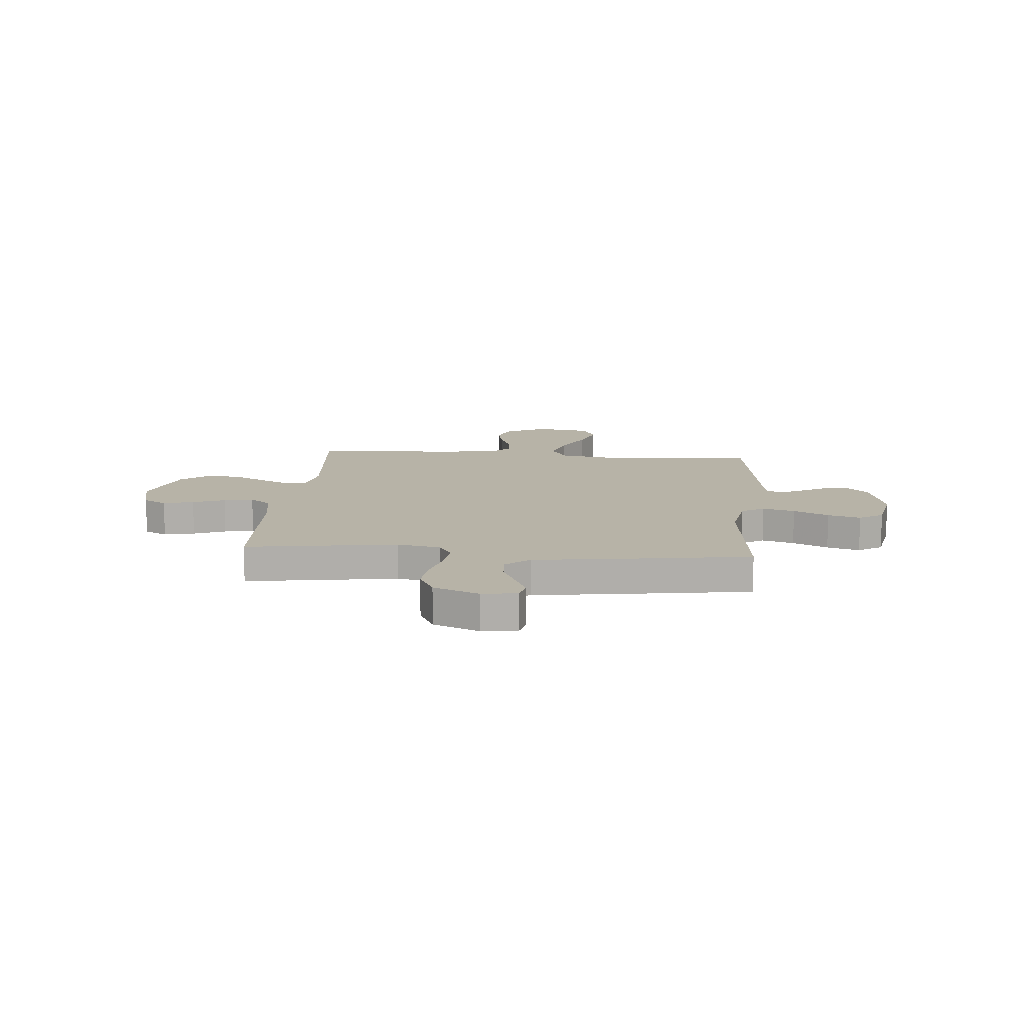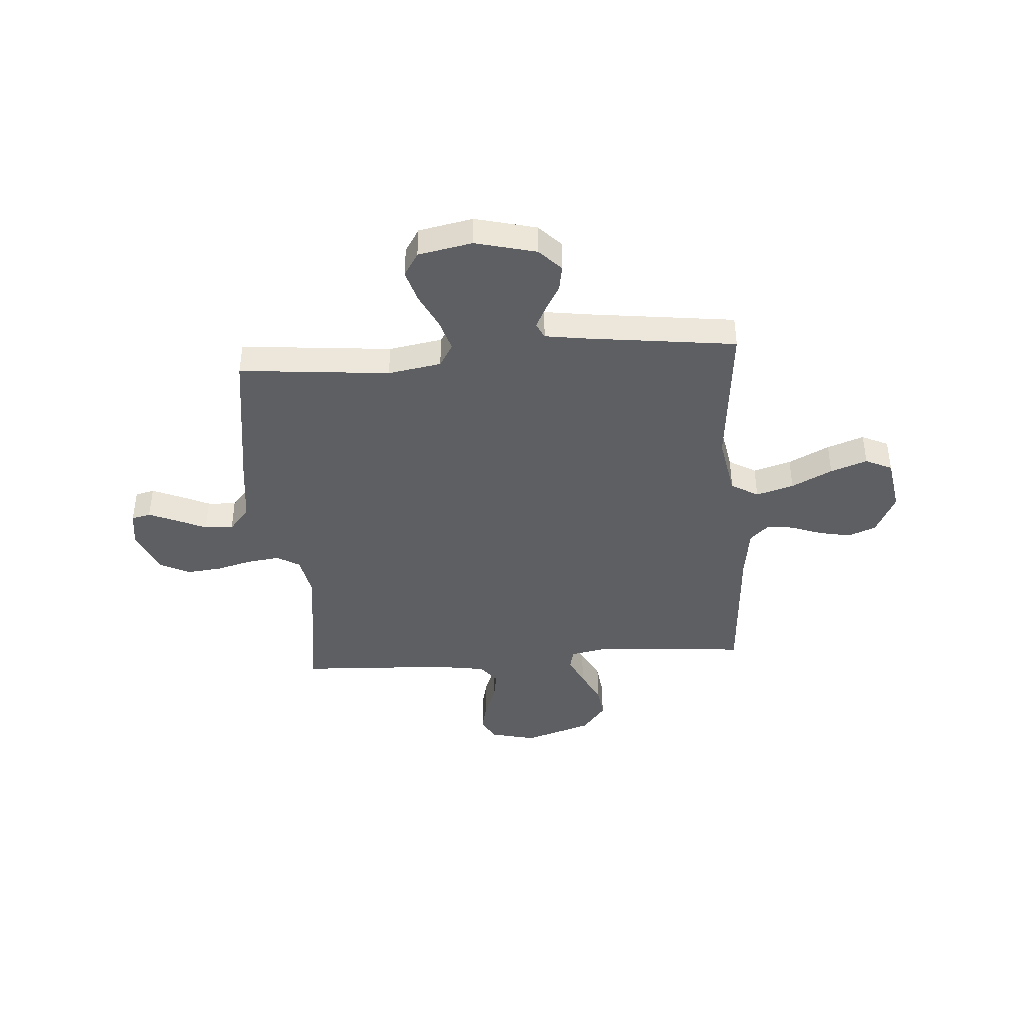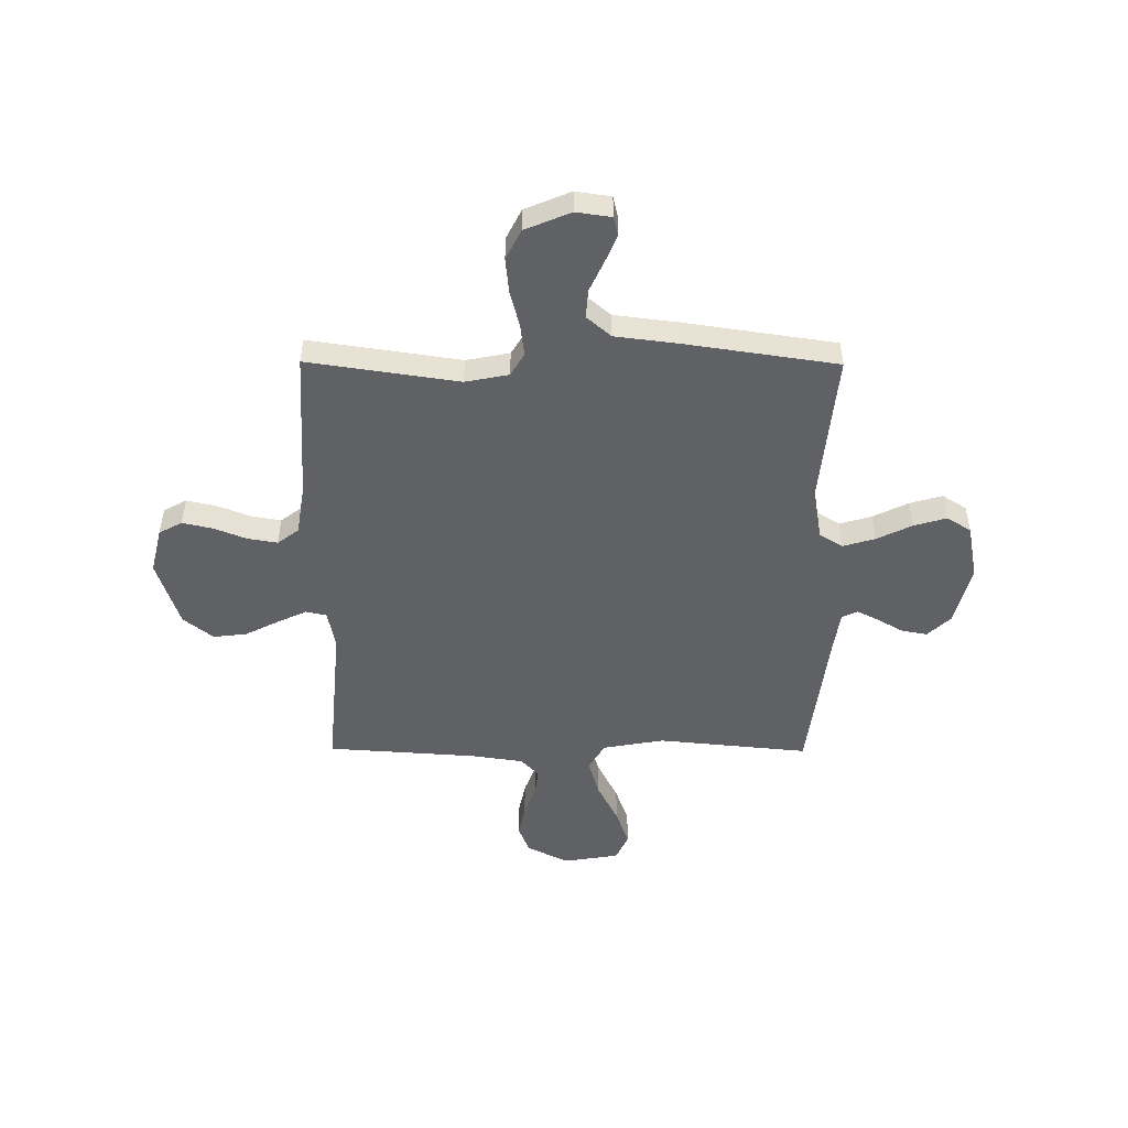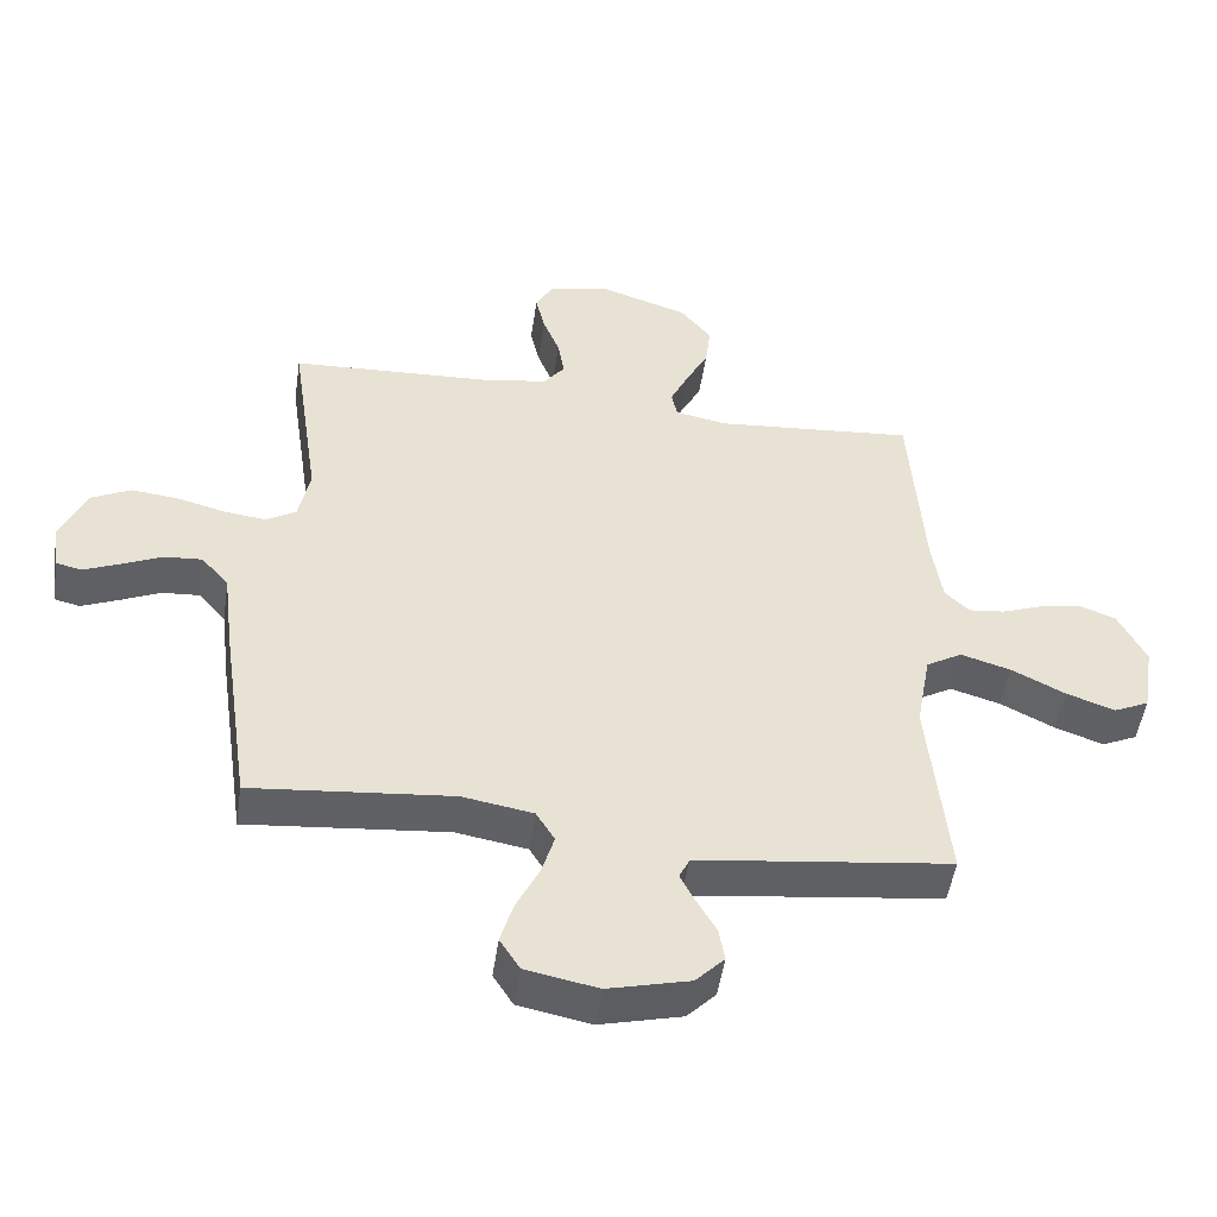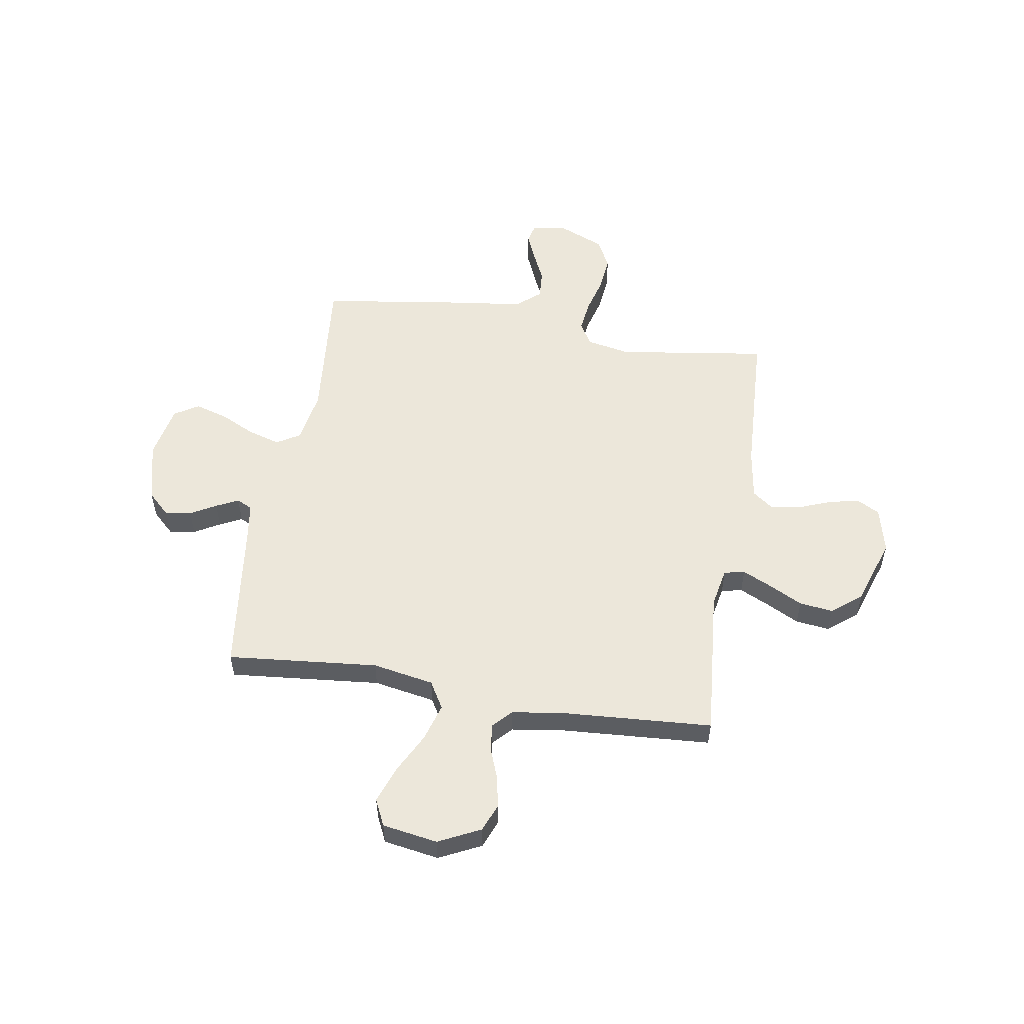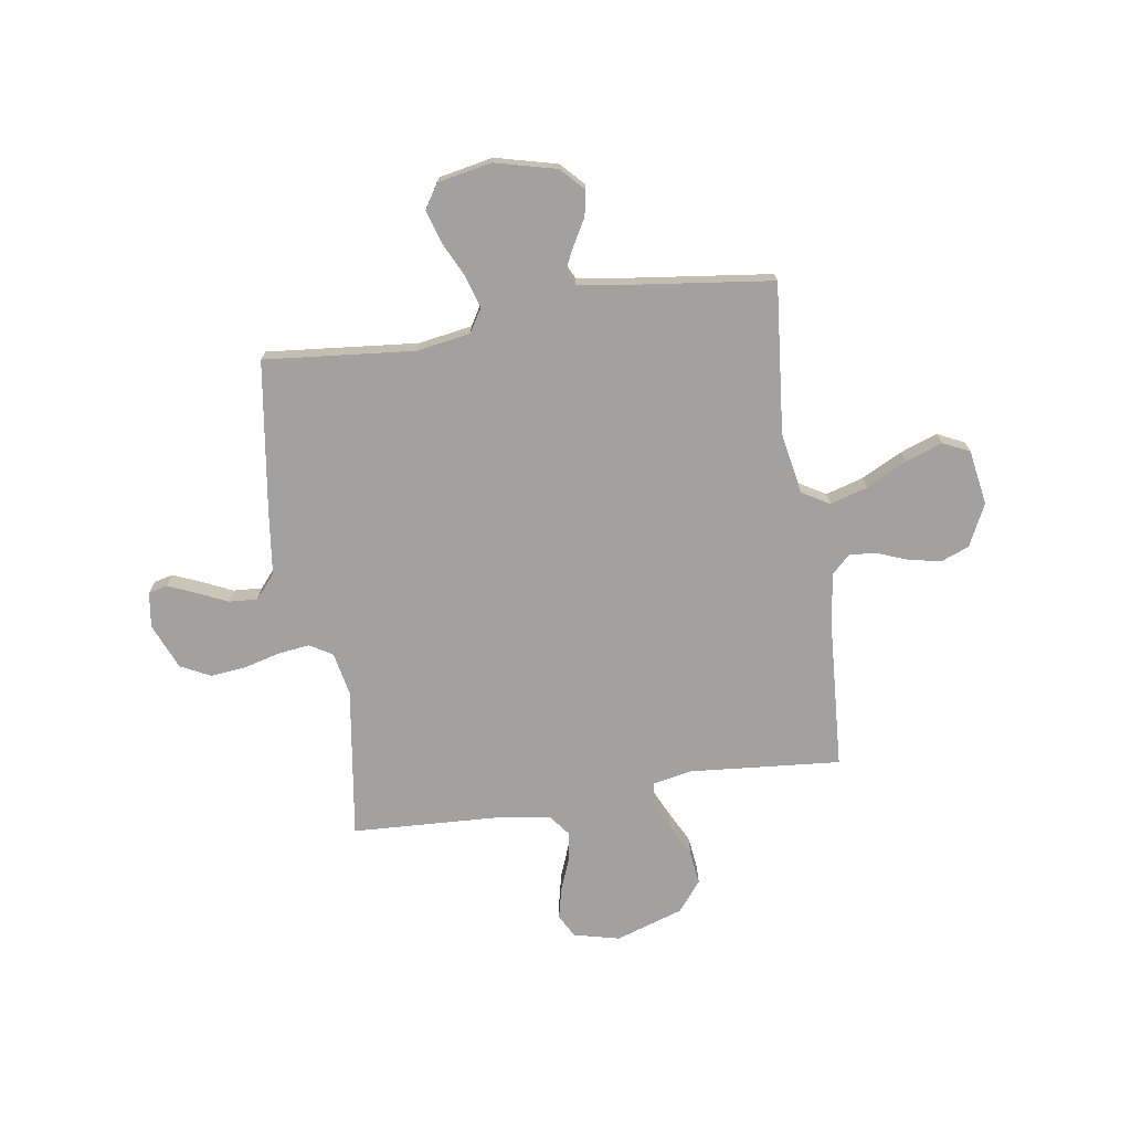
<metadata>
{"format":"obj","ext":"obj","renderer":"f3d","projection":"perspective","resolution":1024,"background":"white","views":[{"elev":12.6,"azim":94.7,"up":"+Y"},{"elev":-41.3,"azim":-175.7,"up":"+Y"},{"elev":-49.9,"azim":89.6,"up":"+Y"},{"elev":-50.0,"azim":171.6,"up":"+Z"},{"elev":54.0,"azim":-80.6,"up":"+Y"},{"elev":-72.2,"azim":-171.2,"up":"+Y"}]}
</metadata>
<code>
v 0.5 0.07 0.5
v 0.456 0.07 0.2
v 0.473 0.07 0.114
v 0.518 0.07 0.087
v 0.582 0.07 0.095
v 0.654 0.07 0.114
v 0.724 0.07 0.121
v 0.783 0.07 0.091
v 0.821 0.07 0
v 0.811 0.07 -0.07
v 0.773 0.07 -0.079
v 0.719 0.07 -0.056
v 0.658 0.07 -0.028
v 0.601 0.07 -0.024
v 0.56 0.07 -0.072
v 0.544 0.07 -0.2
v 0.5 0.07 -0.5
v 0.2 0.07 -0.471
v 0.094 0.07 -0.489
v 0.066 0.07 -0.535
v 0.085 0.07 -0.599
v 0.119 0.07 -0.669
v 0.138 0.07 -0.734
v 0.108 0.07 -0.782
v 0 0.07 -0.803
v -0.122 0.07 -0.772
v -0.165 0.07 -0.727
v -0.156 0.07 -0.676
v -0.127 0.07 -0.625
v -0.105 0.07 -0.581
v -0.12 0.07 -0.55
v -0.2 0.07 -0.538
v -0.5 0.07 -0.5
v -0.471 0.07 -0.2
v -0.493 0.07 -0.078
v -0.547 0.07 -0.046
v -0.622 0.07 -0.068
v -0.703 0.07 -0.109
v -0.776 0.07 -0.135
v -0.829 0.07 -0.11
v -0.847 0.07 0
v -0.806 0.07 0.083
v -0.75 0.07 0.105
v -0.687 0.07 0.092
v -0.626 0.07 0.069
v -0.572 0.07 0.063
v -0.535 0.07 0.098
v -0.52 0.07 0.2
v -0.5 0.07 0.5
v -0.2 0.07 0.474
v -0.122 0.07 0.489
v -0.113 0.07 0.53
v -0.14 0.07 0.588
v -0.174 0.07 0.655
v -0.182 0.07 0.722
v -0.135 0.07 0.781
v 0 0.07 0.825
v 0.091 0.07 0.803
v 0.116 0.07 0.757
v 0.102 0.07 0.696
v 0.077 0.07 0.632
v 0.067 0.07 0.573
v 0.099 0.07 0.531
v 0.2 0.07 0.515
v 0.5 0 0.5
v 0.456 0 0.2
v 0.473 0 0.114
v 0.518 0 0.087
v 0.582 0 0.095
v 0.654 0 0.114
v 0.724 0 0.121
v 0.783 0 0.091
v 0.821 0 0
v 0.811 0 -0.07
v 0.773 0 -0.079
v 0.719 0 -0.056
v 0.658 0 -0.028
v 0.601 0 -0.024
v 0.56 0 -0.072
v 0.544 0 -0.2
v 0.5 0 -0.5
v 0.2 0 -0.471
v 0.094 0 -0.489
v 0.066 0 -0.535
v 0.085 0 -0.599
v 0.119 0 -0.669
v 0.138 0 -0.734
v 0.108 0 -0.782
v 0 0 -0.803
v -0.122 0 -0.772
v -0.165 0 -0.727
v -0.156 0 -0.676
v -0.127 0 -0.625
v -0.105 0 -0.581
v -0.12 0 -0.55
v -0.2 0 -0.538
v -0.5 0 -0.5
v -0.471 0 -0.2
v -0.493 0 -0.078
v -0.547 0 -0.046
v -0.622 0 -0.068
v -0.703 0 -0.109
v -0.776 0 -0.135
v -0.829 0 -0.11
v -0.847 0 0
v -0.806 0 0.083
v -0.75 0 0.105
v -0.687 0 0.092
v -0.626 0 0.069
v -0.572 0 0.063
v -0.535 0 0.098
v -0.52 0 0.2
v -0.5 0 0.5
v -0.2 0 0.474
v -0.122 0 0.489
v -0.113 0 0.53
v -0.14 0 0.588
v -0.174 0 0.655
v -0.182 0 0.722
v -0.135 0 0.781
v 0 0 0.825
v 0.091 0 0.803
v 0.116 0 0.757
v 0.102 0 0.696
v 0.077 0 0.632
v 0.067 0 0.573
v 0.099 0 0.531
v 0.2 0 0.515
f 59 60 61
f 58 59 61
f 57 58 61
f 56 57 61
f 55 56 61
f 54 55 61
f 53 54 61
f 52 53 61 62
f 51 52 62 63
f 48 49 50
f 51 63 64
f 50 51 64
f 48 50 64
f 47 48 64
f 43 44 45
f 42 43 45
f 41 42 45
f 40 41 45
f 39 40 45
f 38 39 45
f 37 38 45
f 36 37 45 46
f 64 1 2
f 47 64 2
f 46 47 2
f 36 46 2
f 35 36 2
f 27 28 29
f 26 27 29
f 25 26 29
f 24 25 29
f 23 24 29
f 22 23 29
f 21 22 29
f 20 21 29 30
f 19 20 30 31
f 15 16 17 18
f 14 15 18 19
f 11 12 13
f 10 11 13
f 9 10 13
f 8 9 13
f 7 8 13
f 6 7 13
f 5 6 13
f 4 5 13 14
f 19 31 32
f 14 19 32
f 4 14 32
f 3 4 32
f 32 33 34
f 3 32 34
f 2 3 34
f 2 34 35
f 125 124 123
f 125 123 122
f 125 122 121
f 125 121 120
f 125 120 119
f 125 119 118
f 125 118 117
f 126 125 117 116
f 127 126 116 115
f 114 113 112
f 128 127 115
f 128 115 114
f 128 114 112
f 128 112 111
f 109 108 107
f 109 107 106
f 109 106 105
f 109 105 104
f 109 104 103
f 109 103 102
f 109 102 101
f 110 109 101 100
f 66 65 128
f 66 128 111
f 66 111 110
f 66 110 100
f 66 100 99
f 93 92 91
f 93 91 90
f 93 90 89
f 93 89 88
f 93 88 87
f 93 87 86
f 93 86 85
f 94 93 85 84
f 95 94 84 83
f 82 81 80 79
f 83 82 79 78
f 77 76 75
f 77 75 74
f 77 74 73
f 77 73 72
f 77 72 71
f 77 71 70
f 77 70 69
f 78 77 69 68
f 96 95 83
f 96 83 78
f 96 78 68
f 96 68 67
f 98 97 96
f 98 96 67
f 98 67 66
f 99 98 66
f 1 65 66 2
f 2 66 67 3
f 3 67 68 4
f 4 68 69 5
f 5 69 70 6
f 6 70 71 7
f 7 71 72 8
f 8 72 73 9
f 9 73 74 10
f 10 74 75 11
f 11 75 76 12
f 12 76 77 13
f 13 77 78 14
f 14 78 79 15
f 15 79 80 16
f 16 80 81 17
f 17 81 82 18
f 18 82 83 19
f 19 83 84 20
f 20 84 85 21
f 21 85 86 22
f 22 86 87 23
f 23 87 88 24
f 24 88 89 25
f 25 89 90 26
f 26 90 91 27
f 27 91 92 28
f 28 92 93 29
f 29 93 94 30
f 30 94 95 31
f 31 95 96 32
f 32 96 97 33
f 33 97 98 34
f 34 98 99 35
f 35 99 100 36
f 36 100 101 37
f 37 101 102 38
f 38 102 103 39
f 39 103 104 40
f 40 104 105 41
f 41 105 106 42
f 42 106 107 43
f 43 107 108 44
f 44 108 109 45
f 45 109 110 46
f 46 110 111 47
f 47 111 112 48
f 48 112 113 49
f 49 113 114 50
f 50 114 115 51
f 51 115 116 52
f 52 116 117 53
f 53 117 118 54
f 54 118 119 55
f 55 119 120 56
f 56 120 121 57
f 57 121 122 58
f 58 122 123 59
f 59 123 124 60
f 60 124 125 61
f 61 125 126 62
f 62 126 127 63
f 63 127 128 64
f 64 128 65 1

</code>
